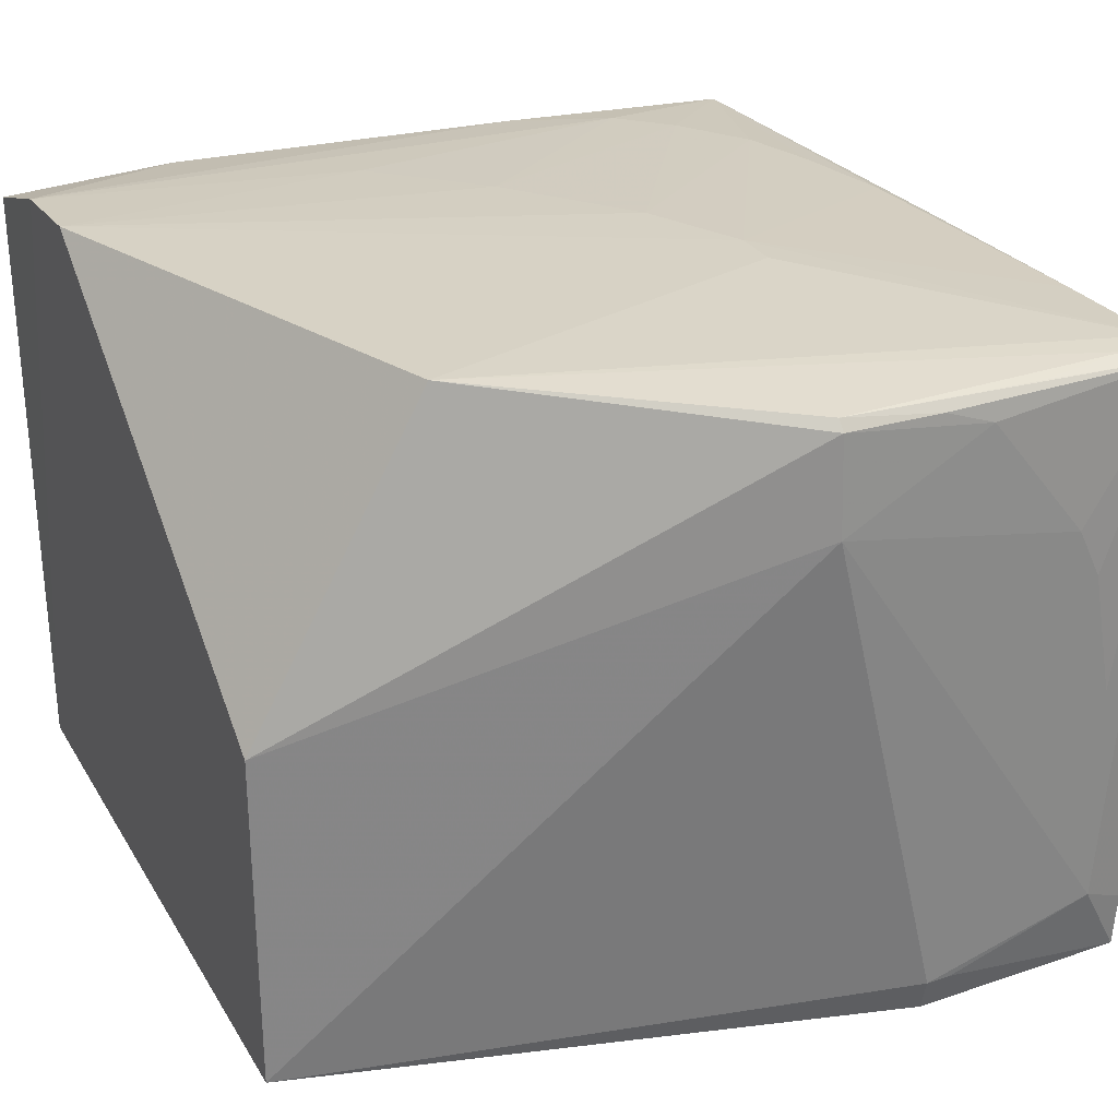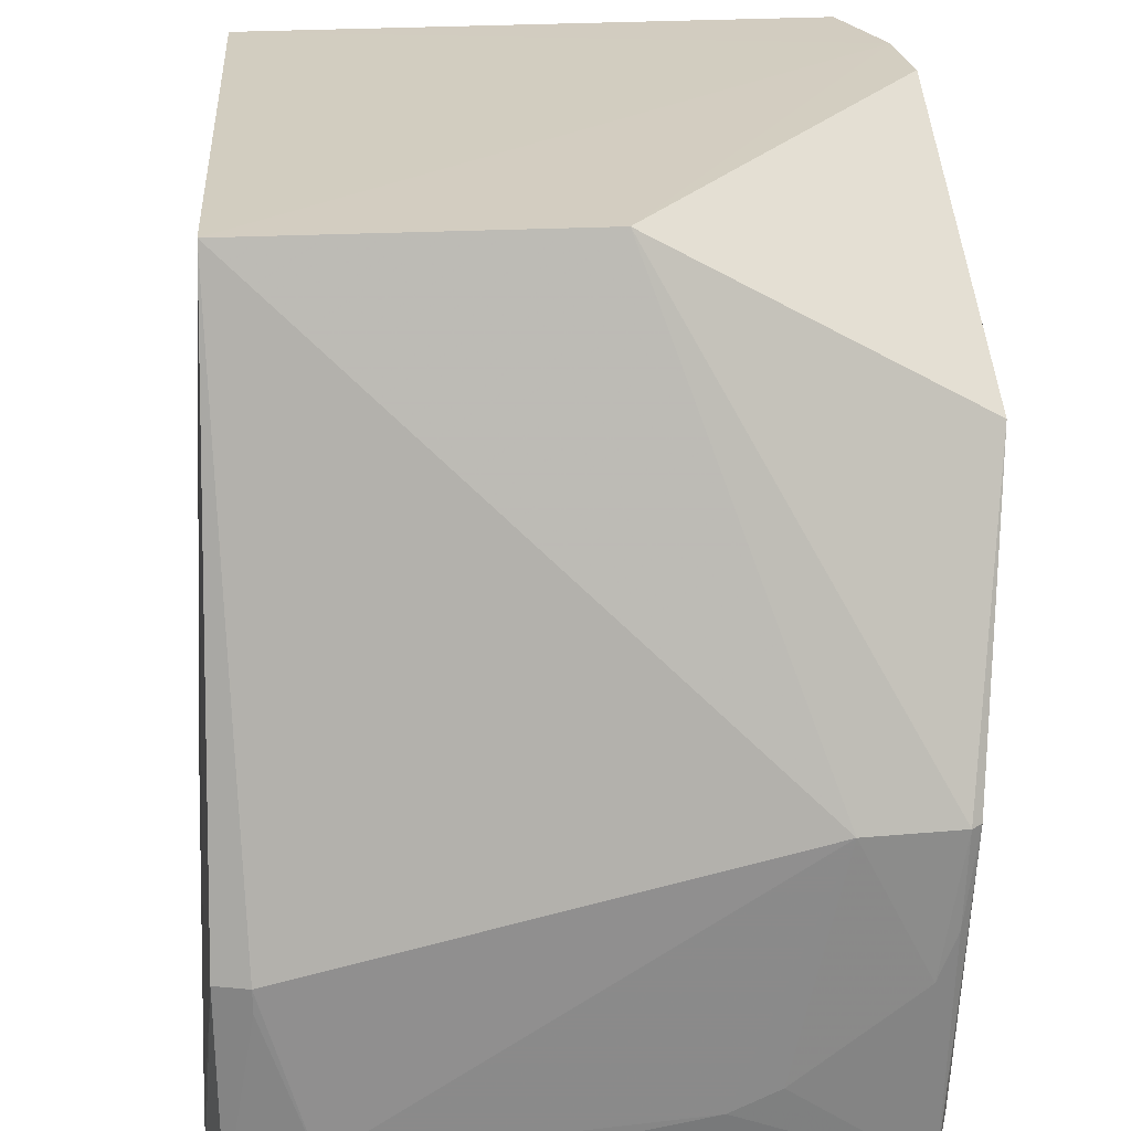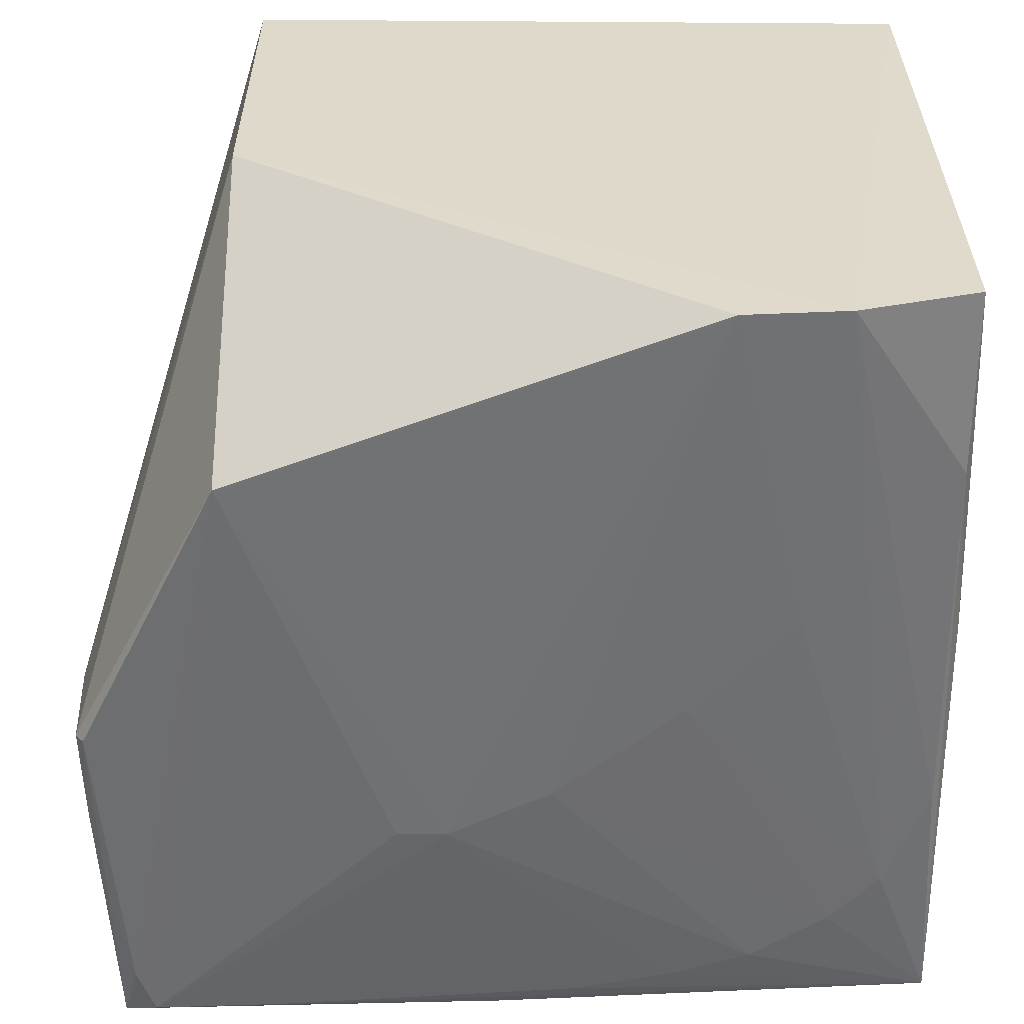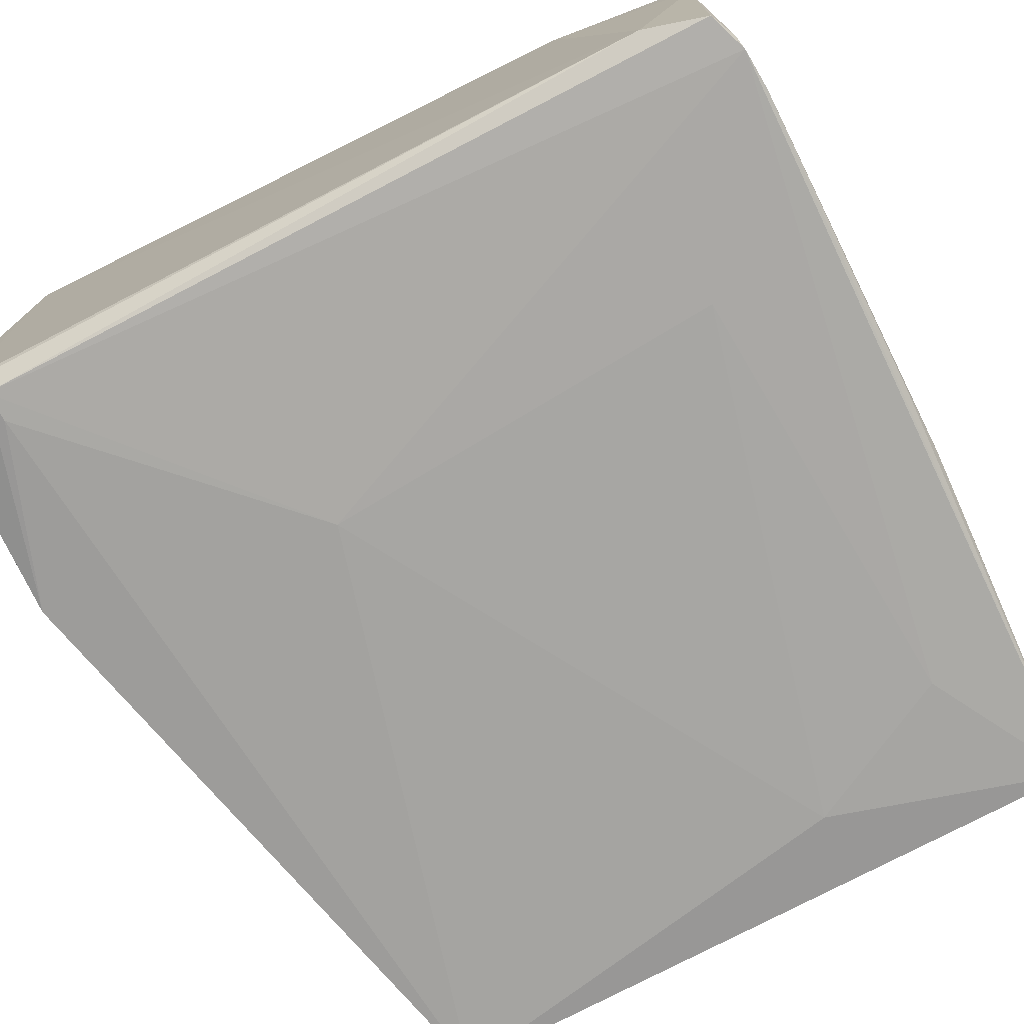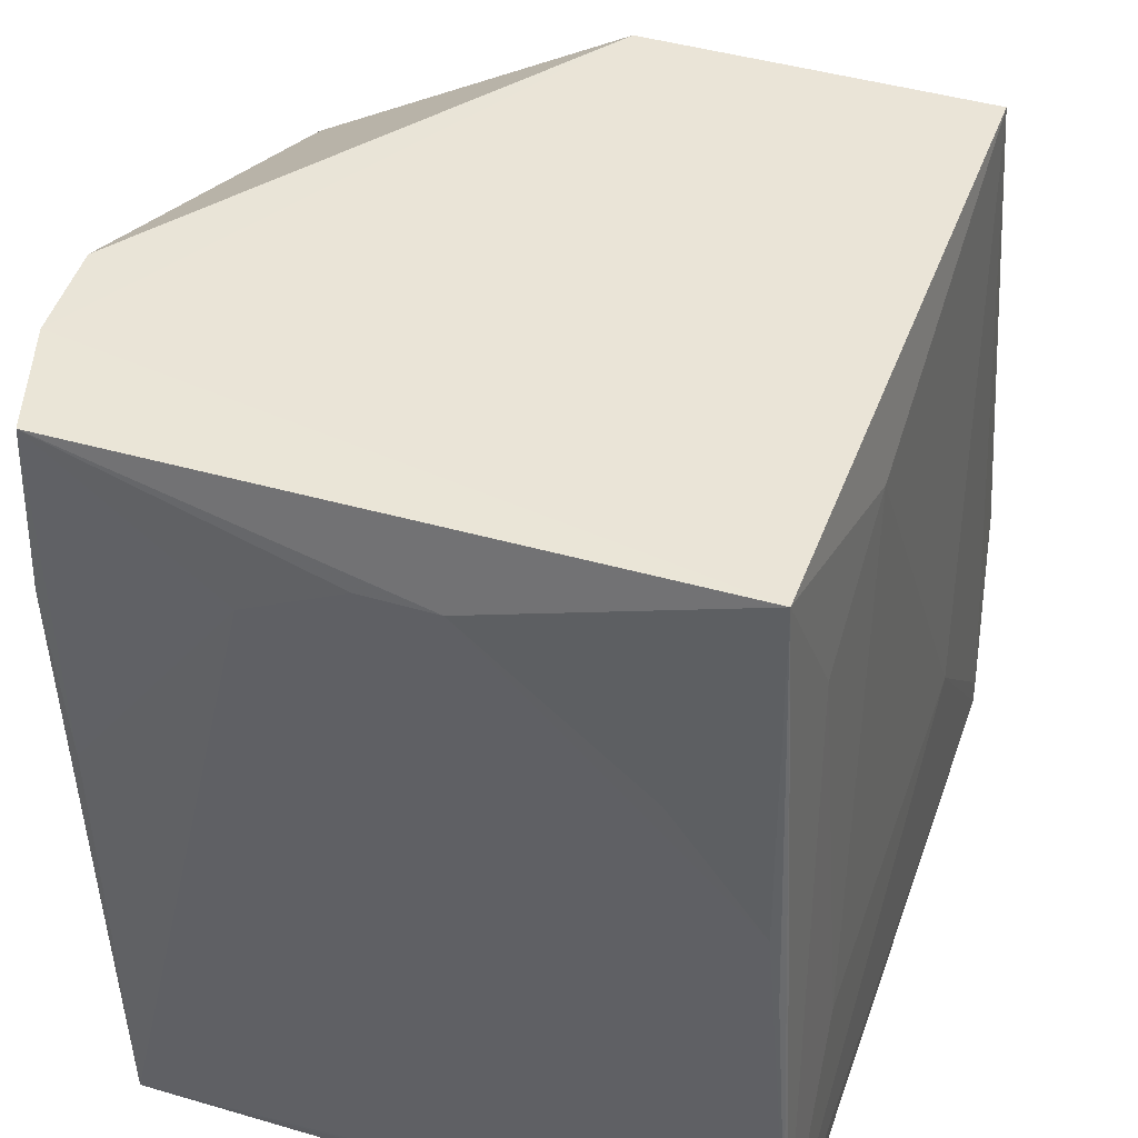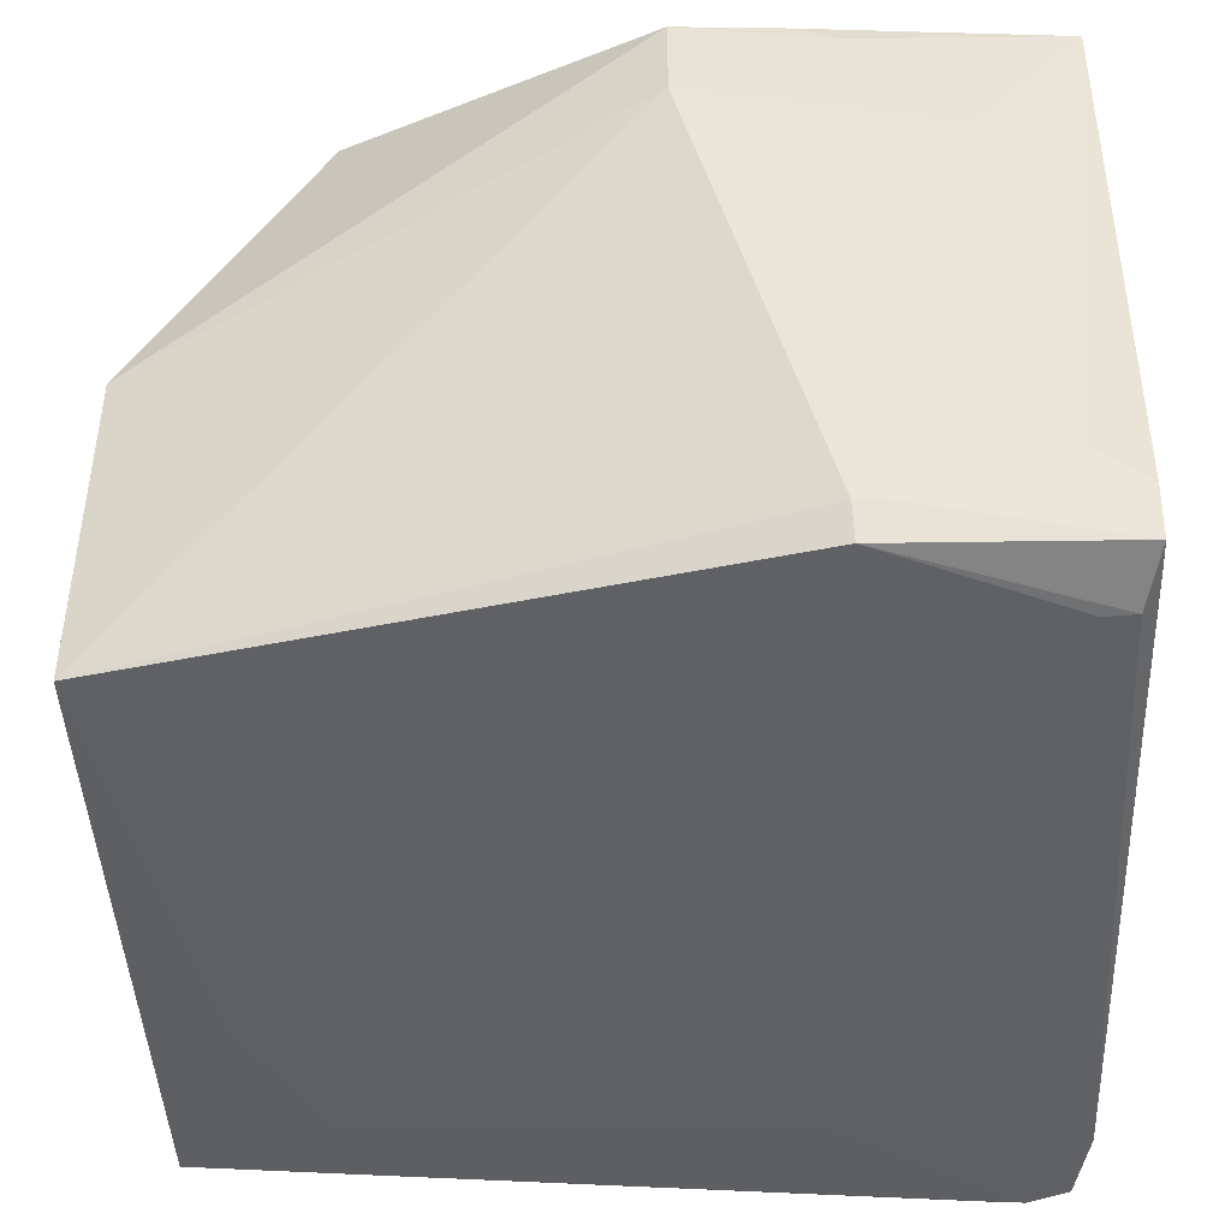
<metadata>
{"format":"obj","ext":"obj","renderer":"f3d","projection":"perspective","resolution":1024,"background":"white","views":[{"elev":28.1,"azim":64.6,"up":"+Y"},{"elev":24.8,"azim":85.3,"up":"+Z"},{"elev":32.4,"azim":-179.9,"up":"+Z"},{"elev":-76.4,"azim":-152.7,"up":"+Y"},{"elev":43.7,"azim":-70.9,"up":"+Z"},{"elev":-44.5,"azim":92.2,"up":"+Y"}]}
</metadata>
<code>
v 0.02397 0.001611 0.0804
v 0.03821 -0.02937 0.02286
v 0.03664 0.02695 0.0007706
v -0.0412 0.02609 0.00347
v -0.03893 -0.03031 0.08024
v -0.03358 -0.03332 0.001264
v -0.0192 0.03213 0.08043
v 0.03845 0.02758 0.03488
v 0.02395 -0.03105 0.08036
v 0.03667 -0.03257 0.001531
v -0.02632 0.01822 0.001358
v -0.0408 -0.03466 0.006705
v 0.004873 0.03014 0.02543
v -0.0396 0.02795 0.08035
v 0.03825 -0.02472 0.006096
v 0.02389 0.03174 0.06366
v -0.0287 0.03144 0.08046
v 0.03898 0.01831 0.03484
v 0.03357 -0.0318 0.001327
v 0.03722 -0.03267 0.02273
v -0.04068 0.006563 0.002731
v -0.01192 0.02522 0.001545
v -0.0168 -0.03183 0.07303
v 0.03117 -0.03427 0.002915
v -0.00719 0.02763 0.004134
v -0.0311 0.02778 0.01334
v -0.04077 -0.005531 0.07313
v 0.03693 -0.02713 0.001375
v 0.03815 -0.02936 0.02046
v 0.03766 0.02859 0.0349
v 0.03352 0.02779 0.001694
v -0.0395 0.02884 0.06362
v 0.03818 0.01351 0.01095
v -0.04061 -0.03369 0.005422
v -0.02392 0.02062 0.001426
v 8.926e-05 0.02654 0.00149
v -0.03112 -0.0318 0.06587
v -0.03946 -0.0345 0.002877
v 0.031 -0.03424 0.00581
v -0.01673 0.03021 0.03973
v -0.03582 0.02779 0.01811
v -0.02398 0.0278 0.008674
v -0.04072 -0.03107 0.04666
v -0.04076 0.01118 0.06833
v 0.03813 0.02731 0.02533
v 0.009458 0.03013 0.02544
v 0.0216 0.02774 0.00213
v 0.03526 0.02781 0.006094
v -0.04067 0.02691 0.04675
v 0.0381 -0.00322 0.006422
v -0.01915 0.02286 0.001476
v -0.02873 -0.03417 0.02503
v 0.009505 -0.03426 0.02747
v -0.004713 0.03019 0.0302
v -0.02623 0.03016 0.04934
v -0.03992 0.02764 0.02769
v -0.01675 0.02772 0.006298
v -0.04068 -0.03219 0.03938
v -0.04069 -0.02226 0.05872
v -0.04104 -0.03424 0.0106
v -0.04075 0.001579 0.07313
v 0.03818 0.02549 0.0205
v 0.03699 0.02773 0.01575
v 0.03814 0.008754 0.008655
f 11 3 6
f 16 7 1
f 16 1 8
f 16 13 7
f 17 5 9
f 17 14 5
f 17 9 1
f 17 1 7
f 18 8 1
f 18 1 9
f 18 9 2
f 18 2 15
f 19 10 6
f 19 6 3
f 20 10 2
f 20 2 9
f 21 11 6
f 21 4 11
f 23 9 5
f 24 6 10
f 24 10 20
f 27 5 14
f 28 15 10
f 28 3 15
f 28 19 3
f 28 10 19
f 29 15 2
f 29 2 10
f 29 10 15
f 30 16 8
f 32 14 17
f 34 12 4
f 34 4 21
f 35 11 4
f 35 3 11
f 36 22 4
f 36 3 22
f 36 31 3
f 37 23 5
f 37 5 12
f 38 24 12
f 38 6 24
f 38 12 34
f 38 34 21
f 38 21 6
f 39 24 20
f 39 20 9
f 41 26 4
f 41 40 26
f 42 4 26
f 44 4 27
f 45 30 8
f 45 3 30
f 46 31 13
f 46 13 16
f 46 16 31
f 47 25 13
f 47 13 31
f 47 31 36
f 47 36 4
f 47 4 25
f 48 3 31
f 48 31 16
f 48 16 30
f 49 32 4
f 49 14 32
f 49 44 14
f 49 4 44
f 50 15 3
f 51 35 4
f 51 4 22
f 51 22 3
f 51 3 35
f 52 37 12
f 52 23 37
f 53 12 24
f 53 24 39
f 53 52 12
f 53 39 9
f 53 9 23
f 53 23 52
f 54 40 7
f 54 7 13
f 54 13 42
f 54 42 26
f 54 26 40
f 55 41 17
f 55 17 7
f 55 7 40
f 55 40 41
f 56 32 17
f 56 17 41
f 56 41 4
f 56 4 32
f 57 25 4
f 57 4 42
f 57 42 13
f 57 13 25
f 58 5 43
f 59 43 5
f 59 5 27
f 59 27 43
f 60 43 27
f 60 27 4
f 60 4 12
f 60 58 43
f 60 12 5
f 60 5 58
f 61 44 27
f 61 27 14
f 61 14 44
f 62 33 3
f 62 3 45
f 62 18 33
f 62 45 8
f 62 8 18
f 63 48 30
f 63 30 3
f 63 3 48
f 64 15 50
f 64 33 18
f 64 18 15
f 64 50 3
f 64 3 33

</code>
